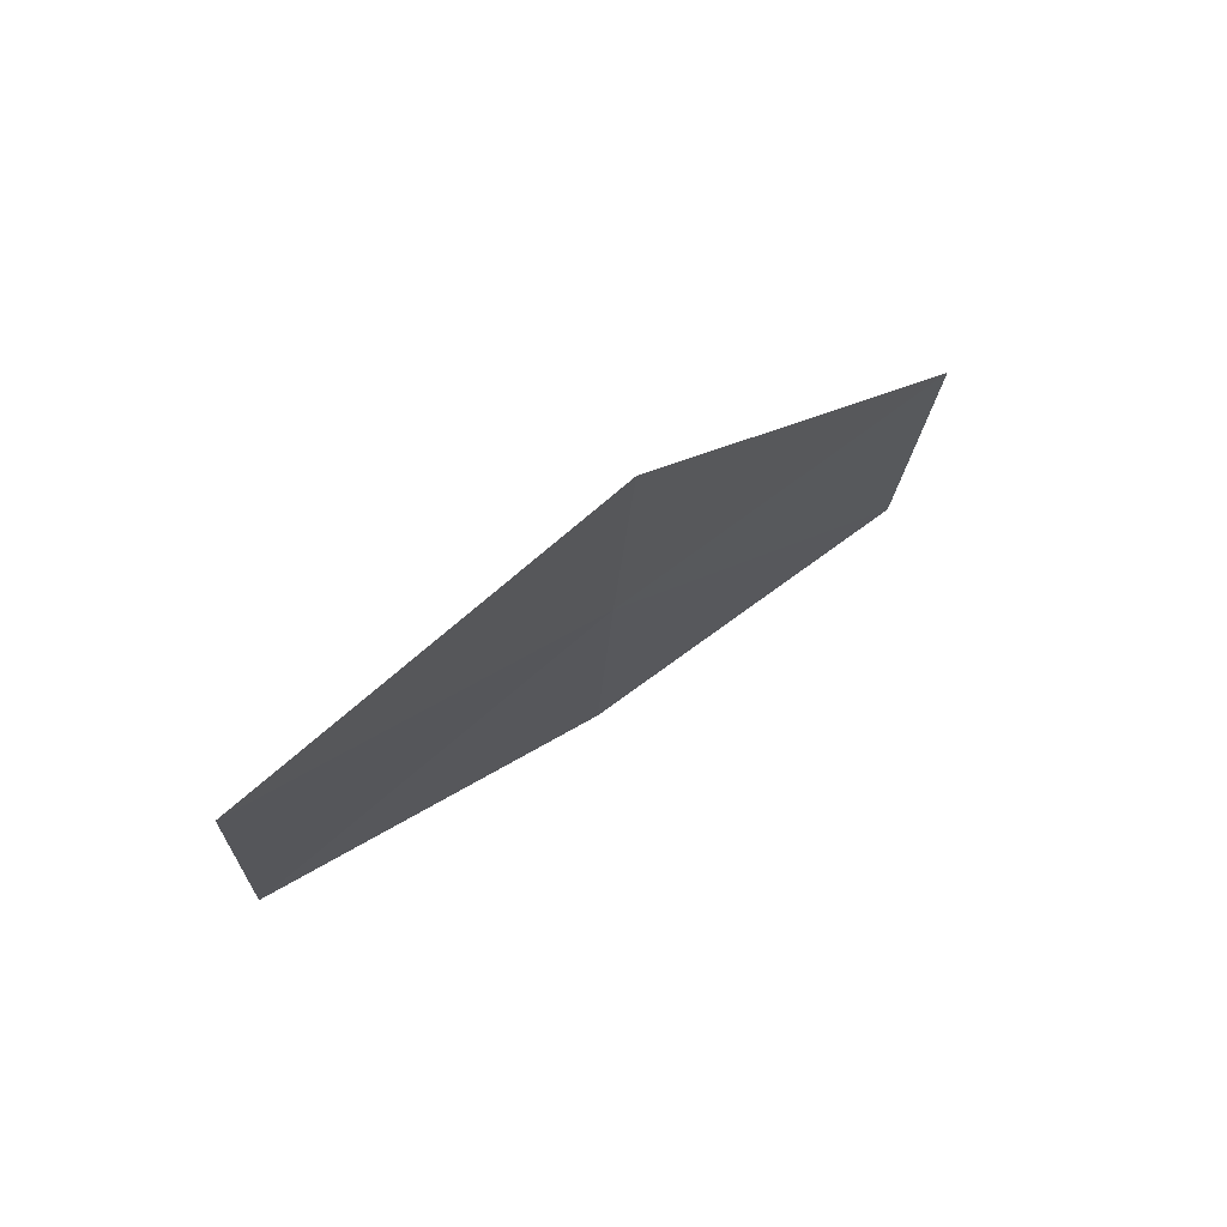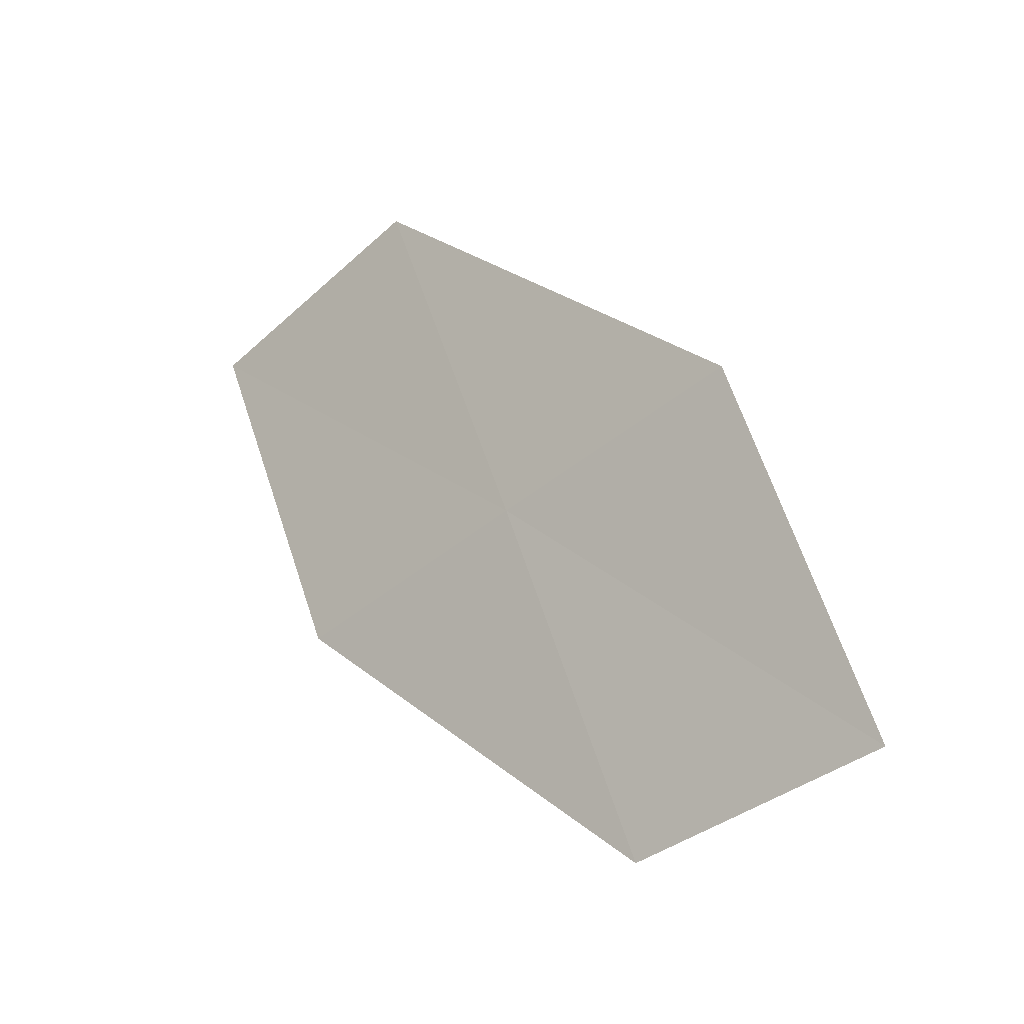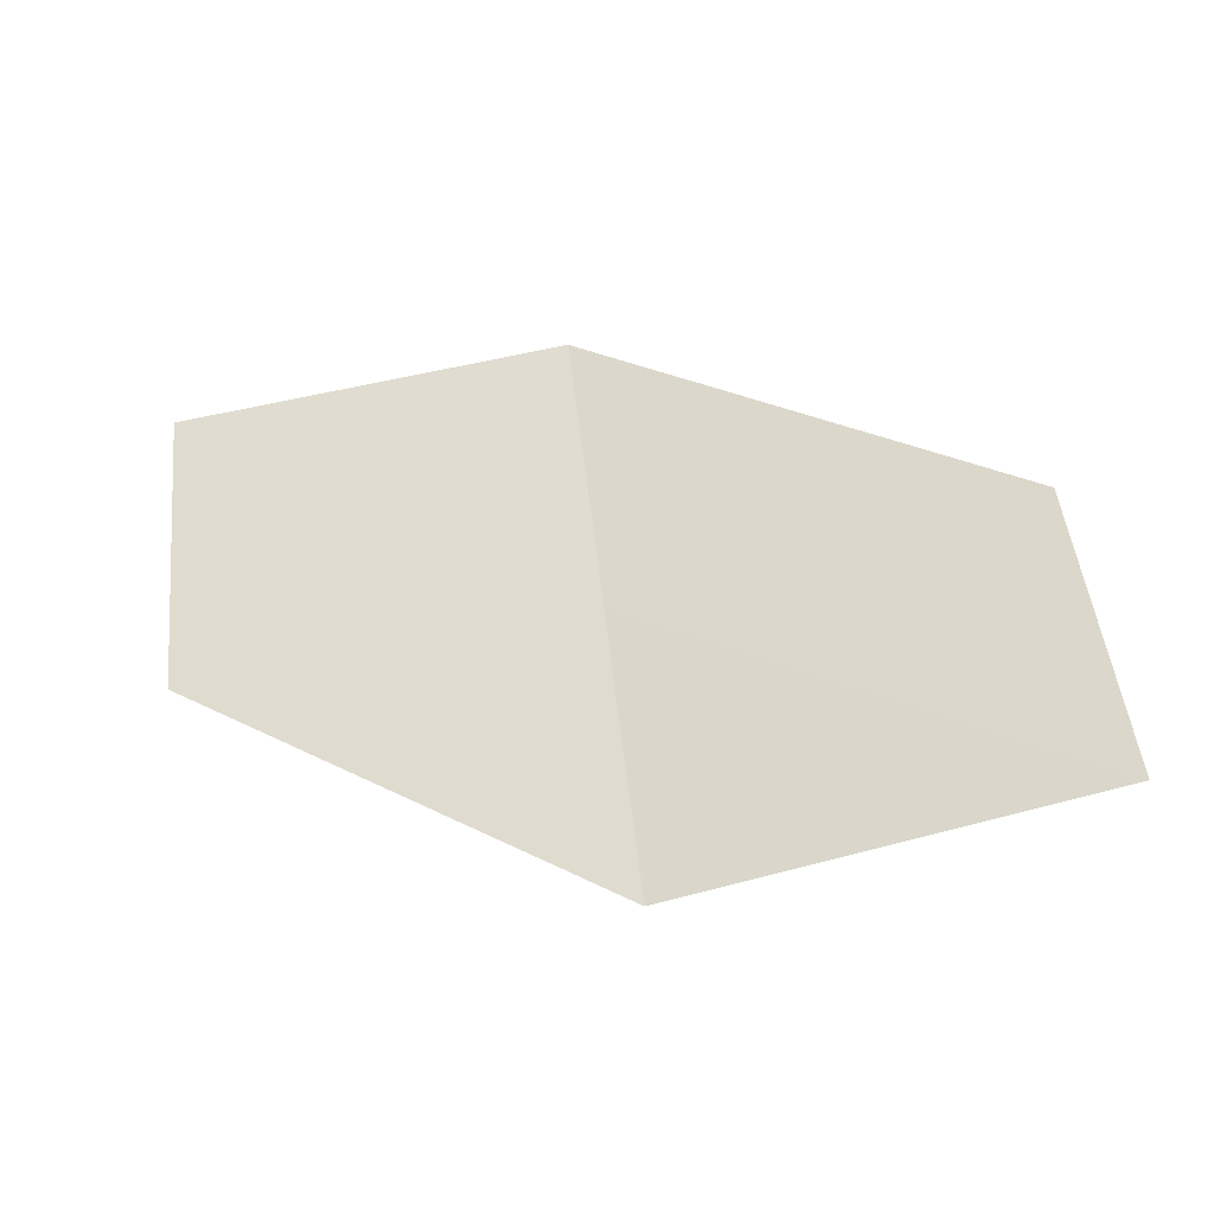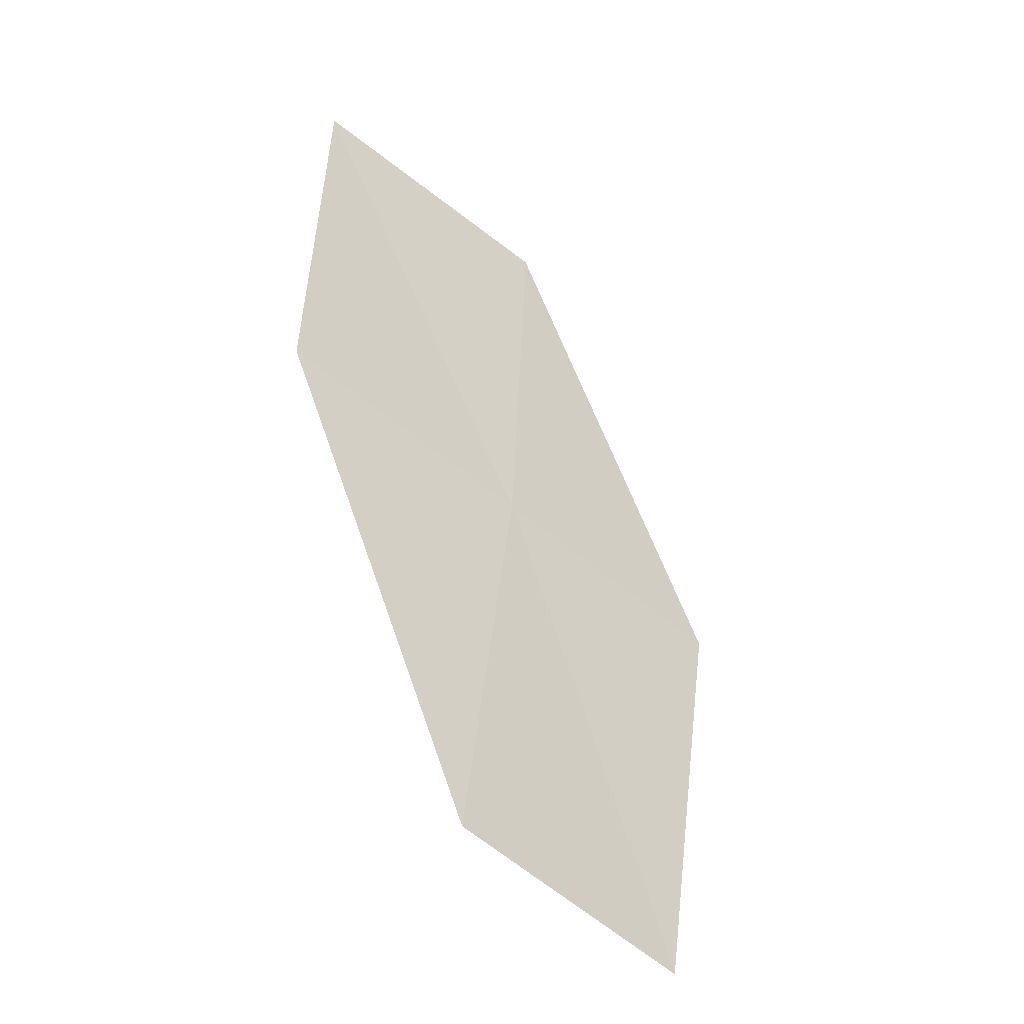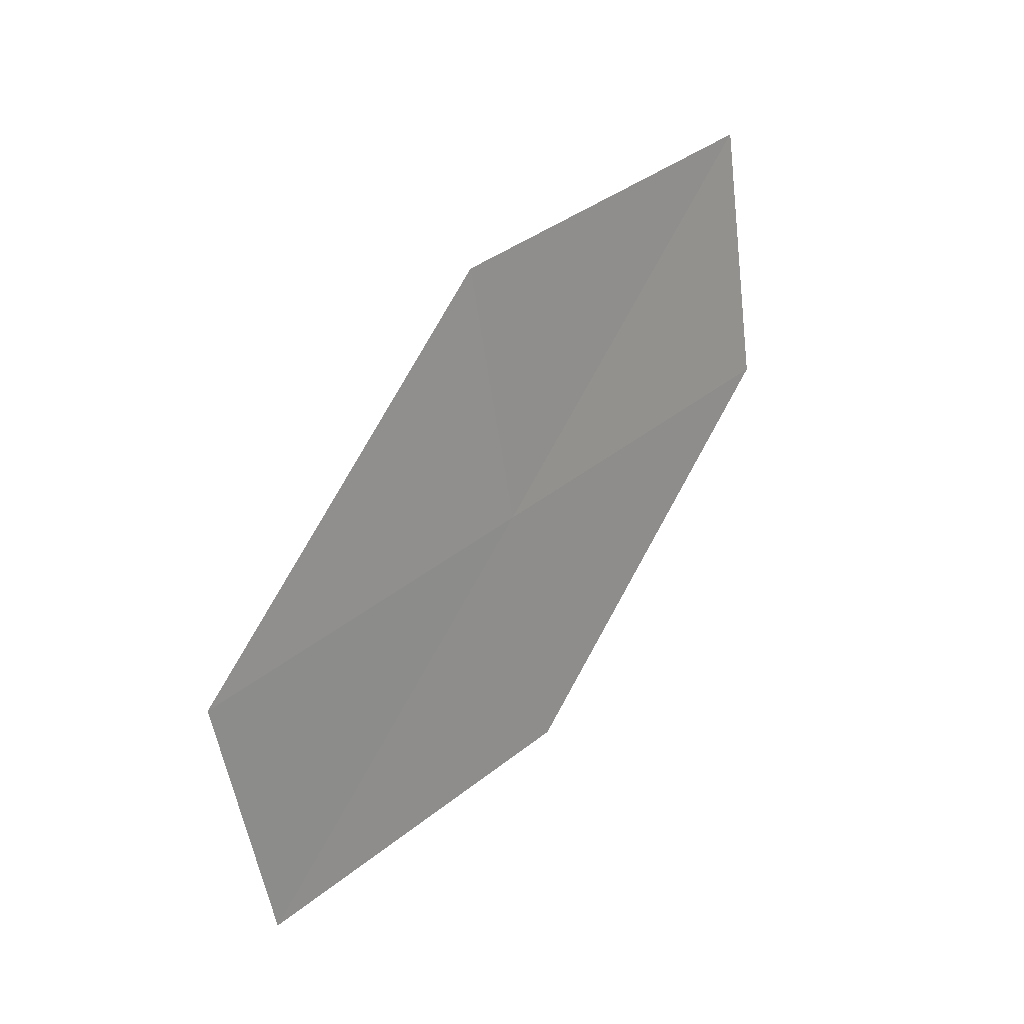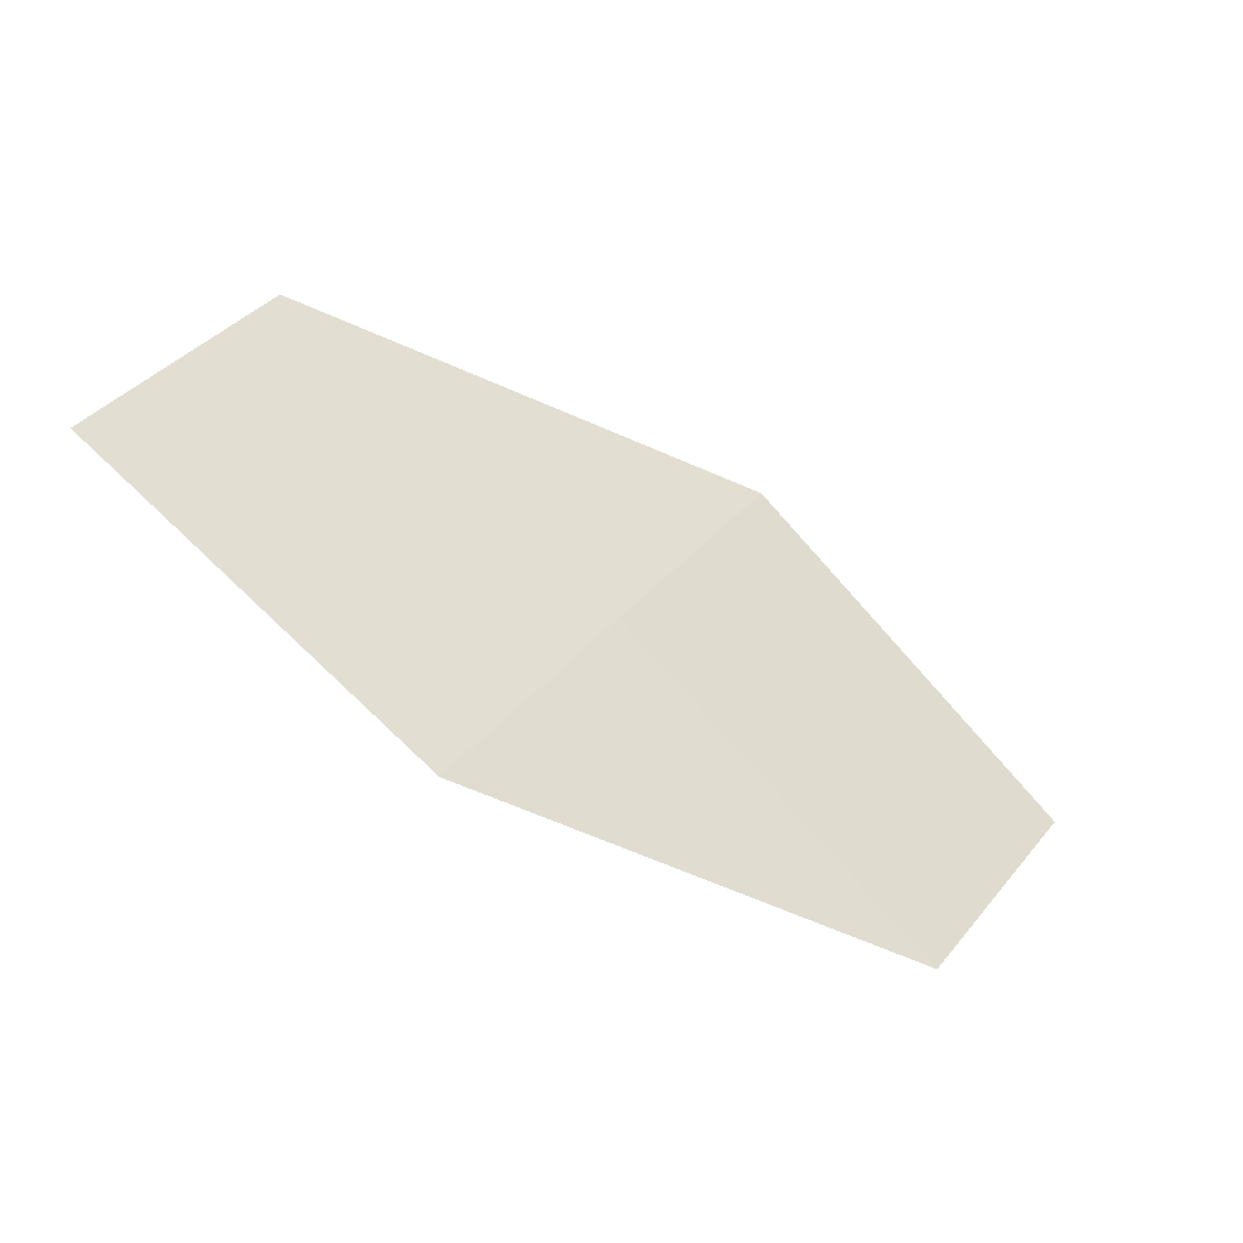
<metadata>
{"format":"obj","ext":"obj","renderer":"f3d","projection":"perspective","resolution":1024,"background":"white","views":[{"elev":20.7,"azim":154.5,"up":"+Y"},{"elev":35.4,"azim":74.9,"up":"+Y"},{"elev":-77.0,"azim":-12.5,"up":"+Z"},{"elev":40.8,"azim":67.6,"up":"+Z"},{"elev":78.6,"azim":-31.9,"up":"+Y"},{"elev":79.8,"azim":18.8,"up":"+Z"}]}
</metadata>
<code>
v 8.715 21.77 22.59
v 10.34 21.73 21.69
v 10.02 21.05 22.45
v 9.001 22.48 21.84
v 7.355 22.39 22.72
v 8.425 21.04 23.34
v 7.107 21.64 23.46
f 1 3 2
f 1 2 4
f 1 4 5
f 1 6 3
f 1 7 6
f 1 5 7

</code>
